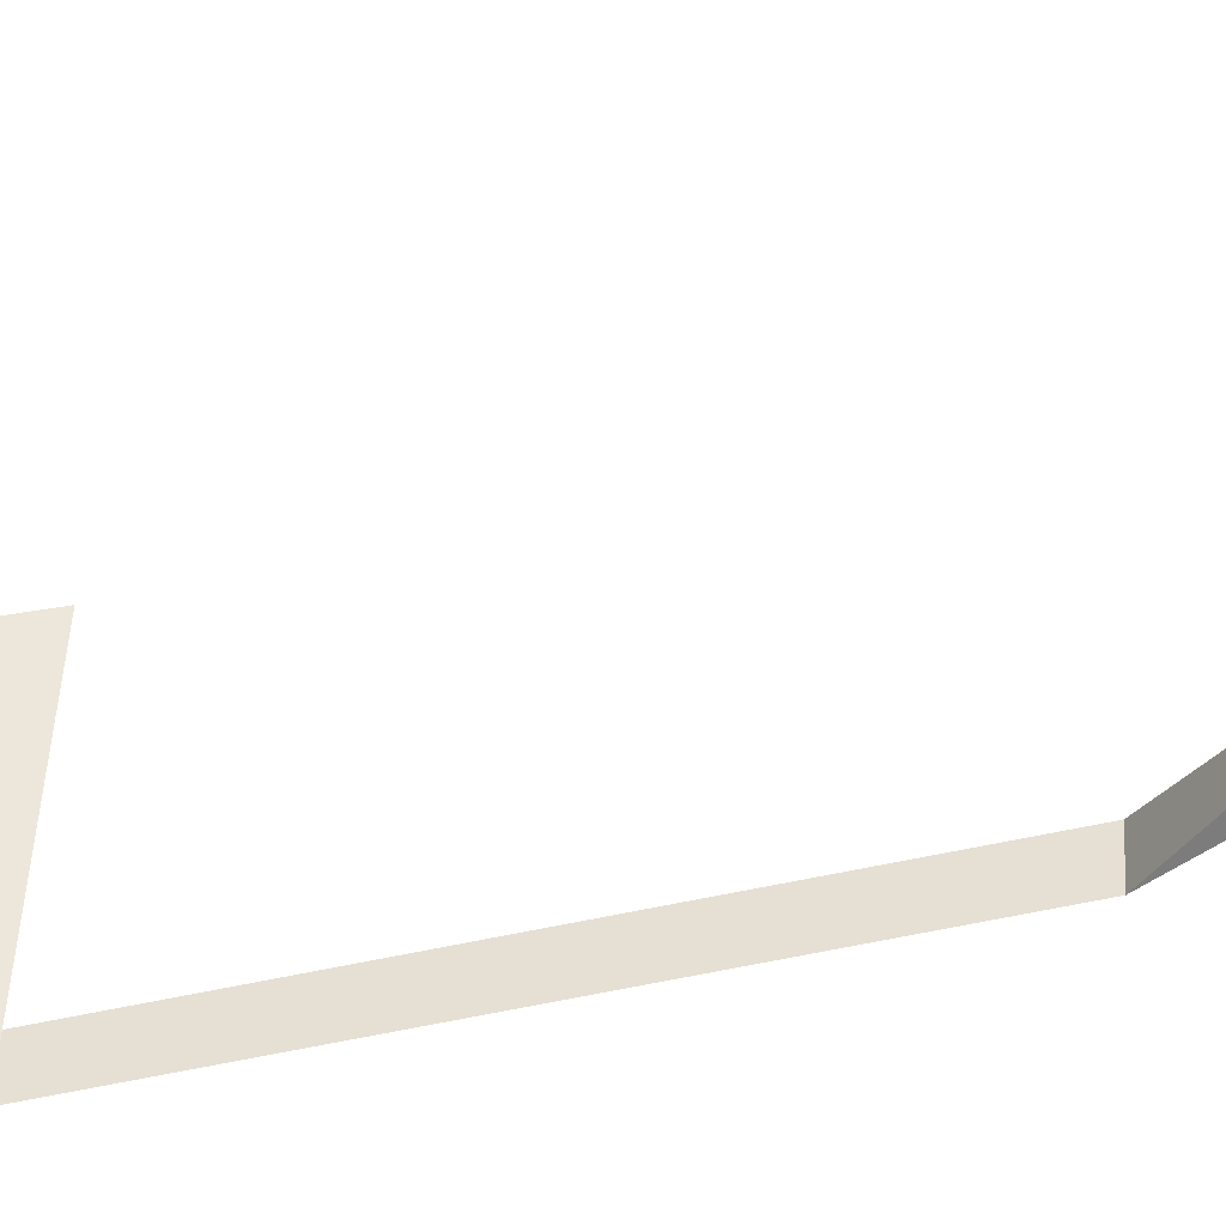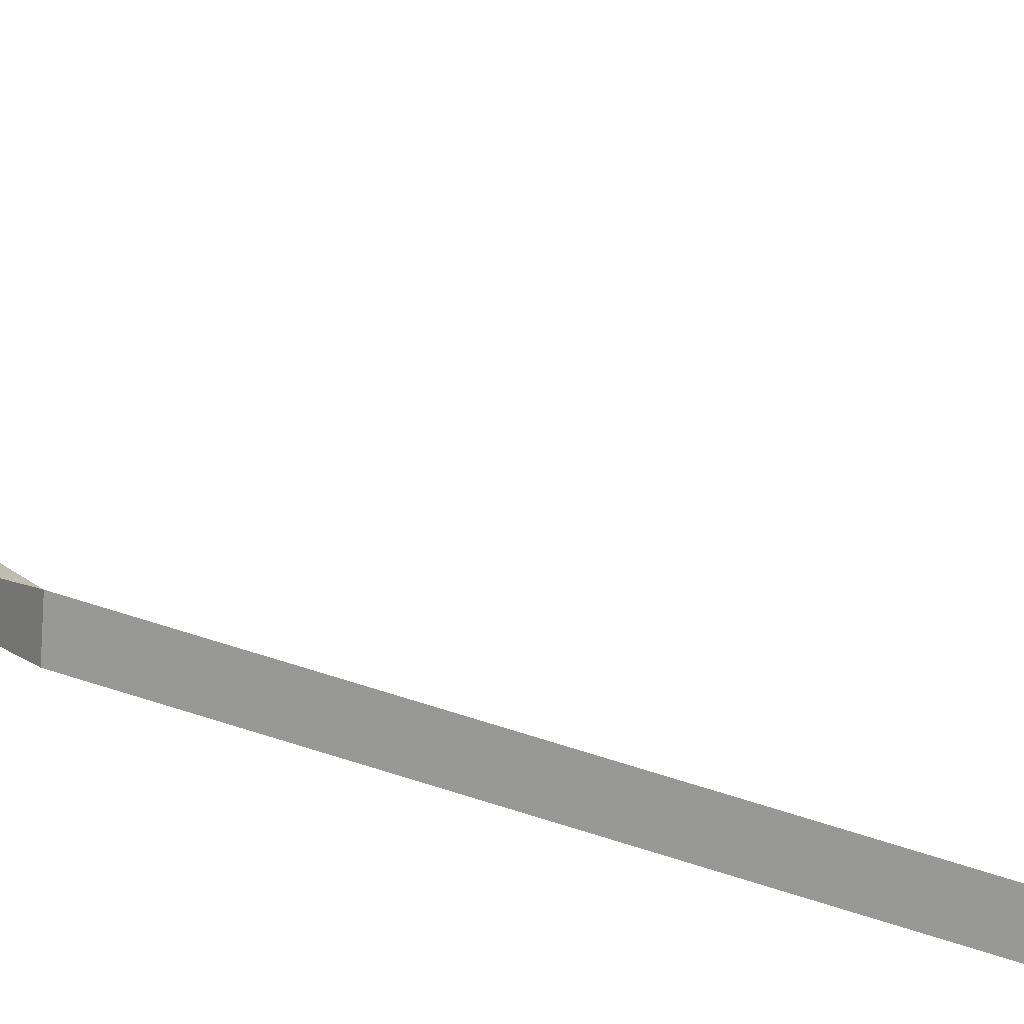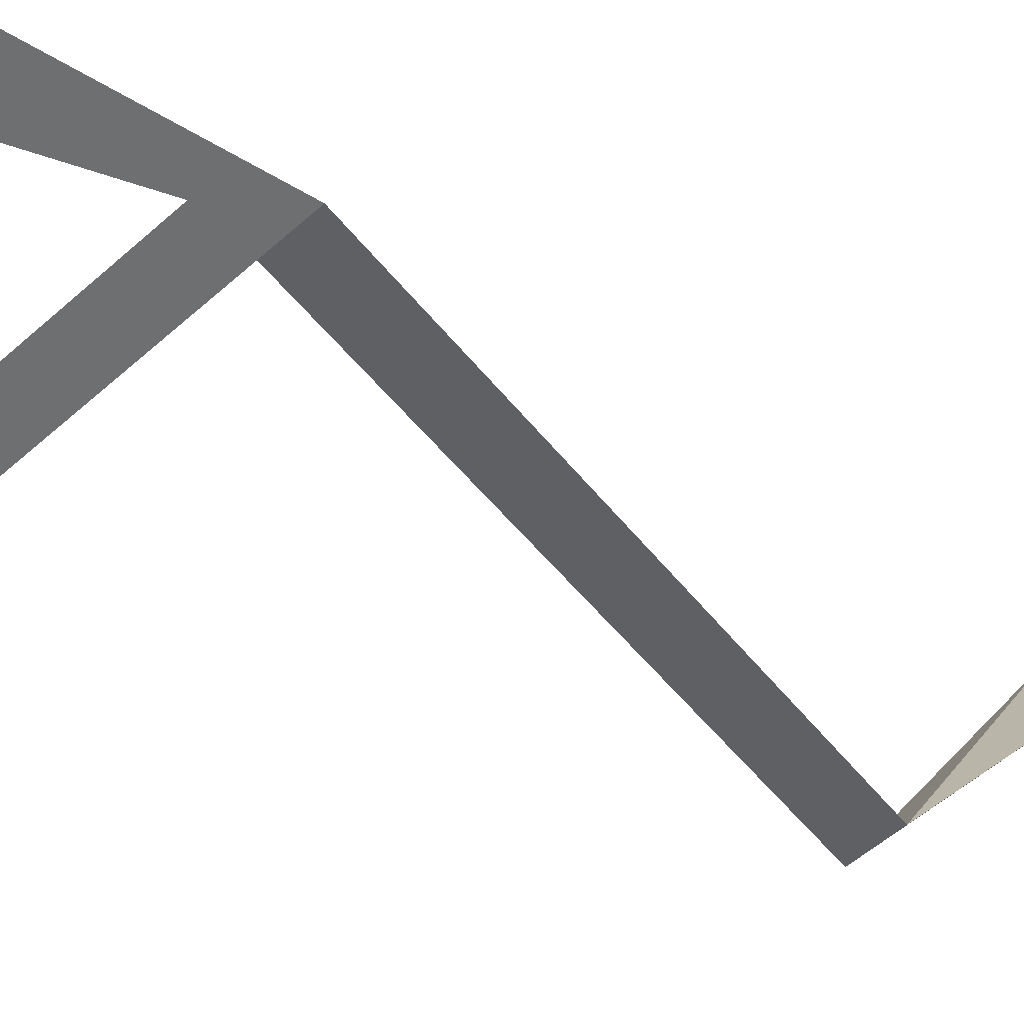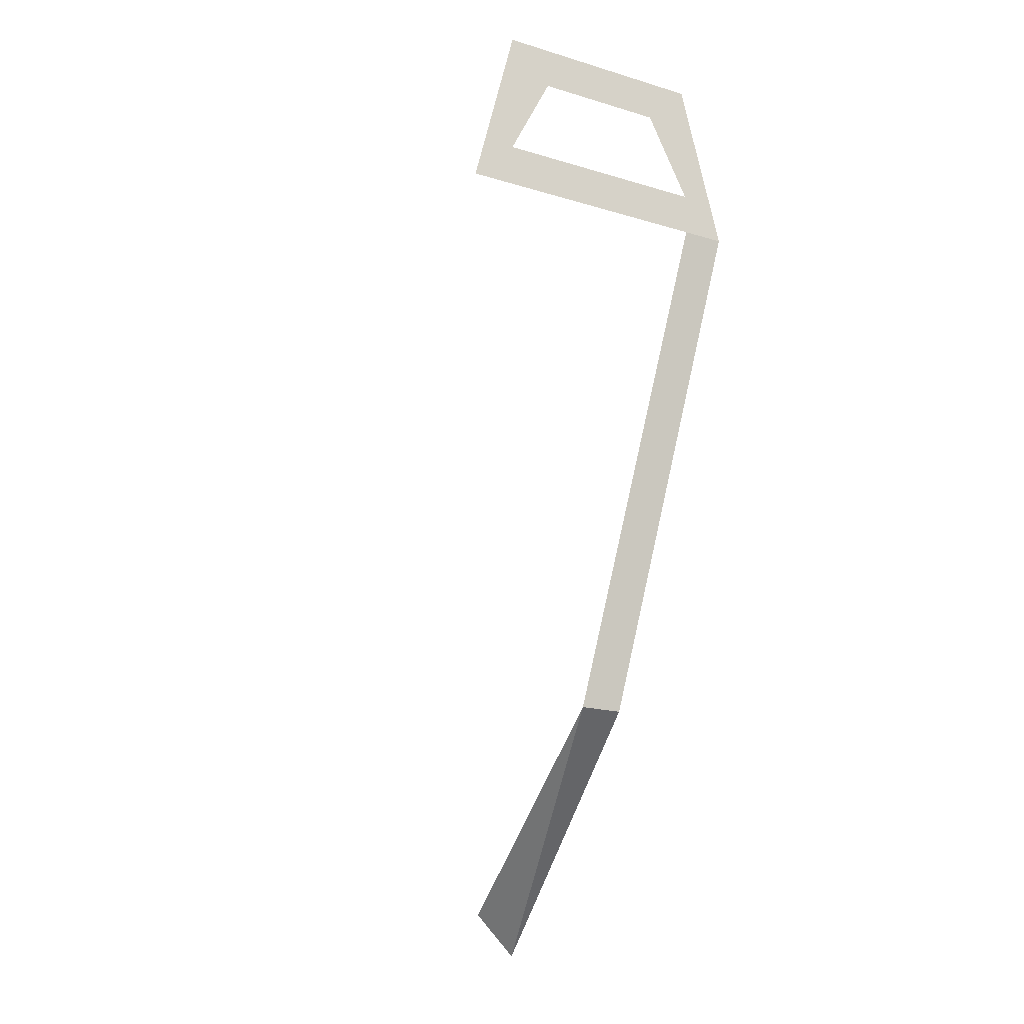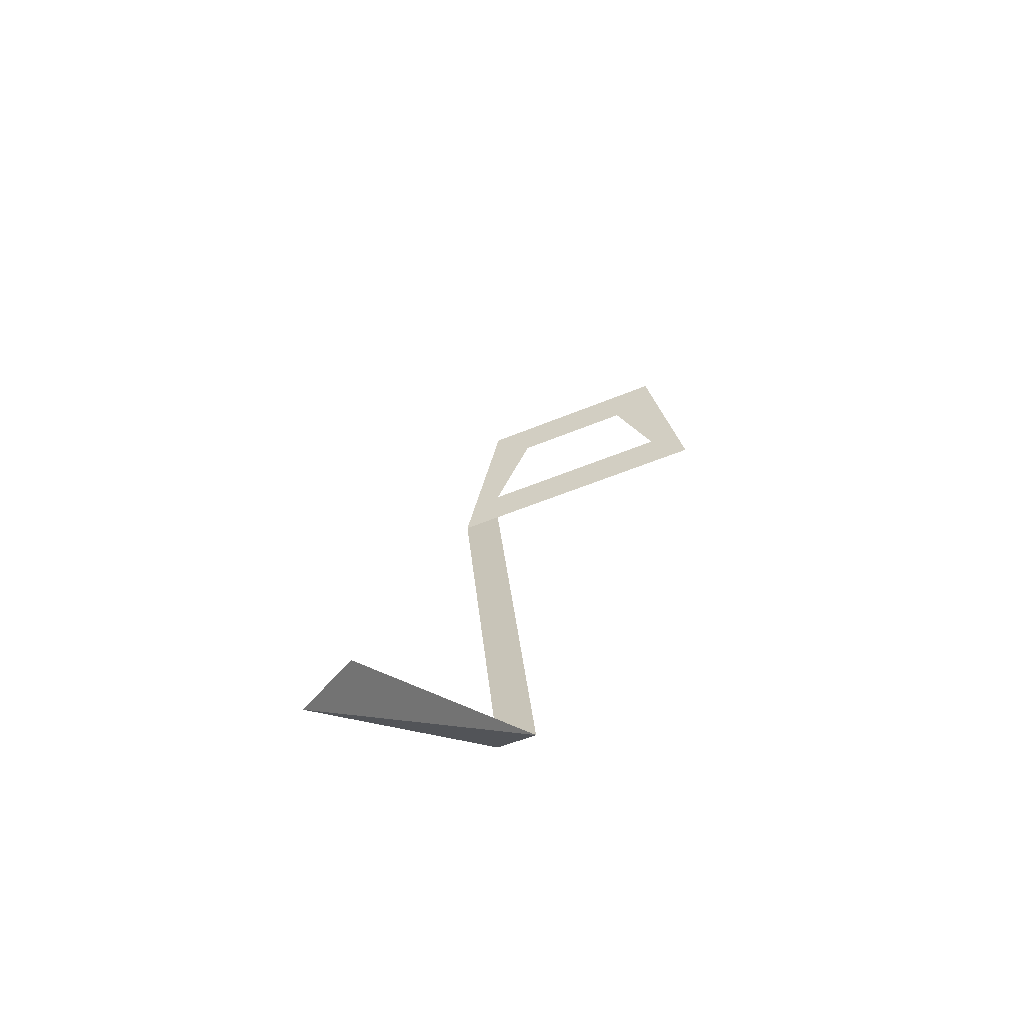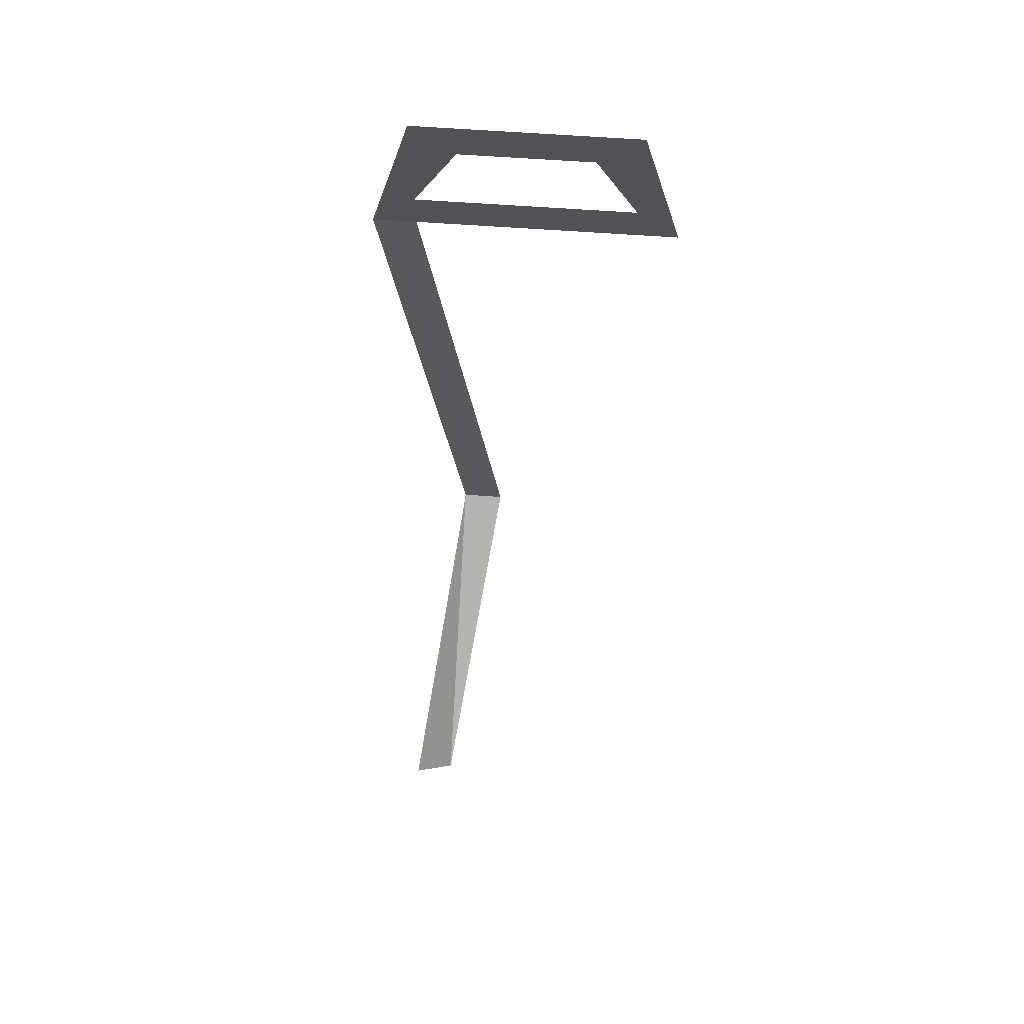
<metadata>
{"format":"obj","ext":"obj","renderer":"f3d","projection":"perspective","resolution":1024,"background":"white","views":[{"elev":50.4,"azim":-86.9,"up":"+Z"},{"elev":-69.6,"azim":85.3,"up":"+Z"},{"elev":-54.5,"azim":-136.5,"up":"+Z"},{"elev":-19.2,"azim":150.8,"up":"+Y"},{"elev":-52.8,"azim":24.3,"up":"+Y"},{"elev":69.4,"azim":3.9,"up":"+Y"}]}
</metadata>
<code>
v -0.01562 1.414 -0.125
v -0.007812 1.398 -0.125
v 0 1.391 -0.125
v -0.007812 1.422 -0.125
v -0.03906 1.414 -0.125
v -0.04688 1.422 -0.125
v -0.04688 1.398 -0.125
v -0.05469 1.391 -0.125
v -0.04688 1.258 -0.05469
v -0.03906 1.266 -0.05469
v -0.03125 1.297 -0.1094
v -0.03906 1.297 -0.1094
v -0.04688 1.391 -0.125
f 1 2 3
f 1 3 4
f 1 4 5
f 5 4 6
f 5 6 7
f 7 6 8
f 7 8 2
f 2 8 3
f 9 10 11
f 9 11 12
f 9 12 10
f 10 12 11
f 11 12 13
f 11 13 8
f 11 8 12
f 12 8 13

</code>
